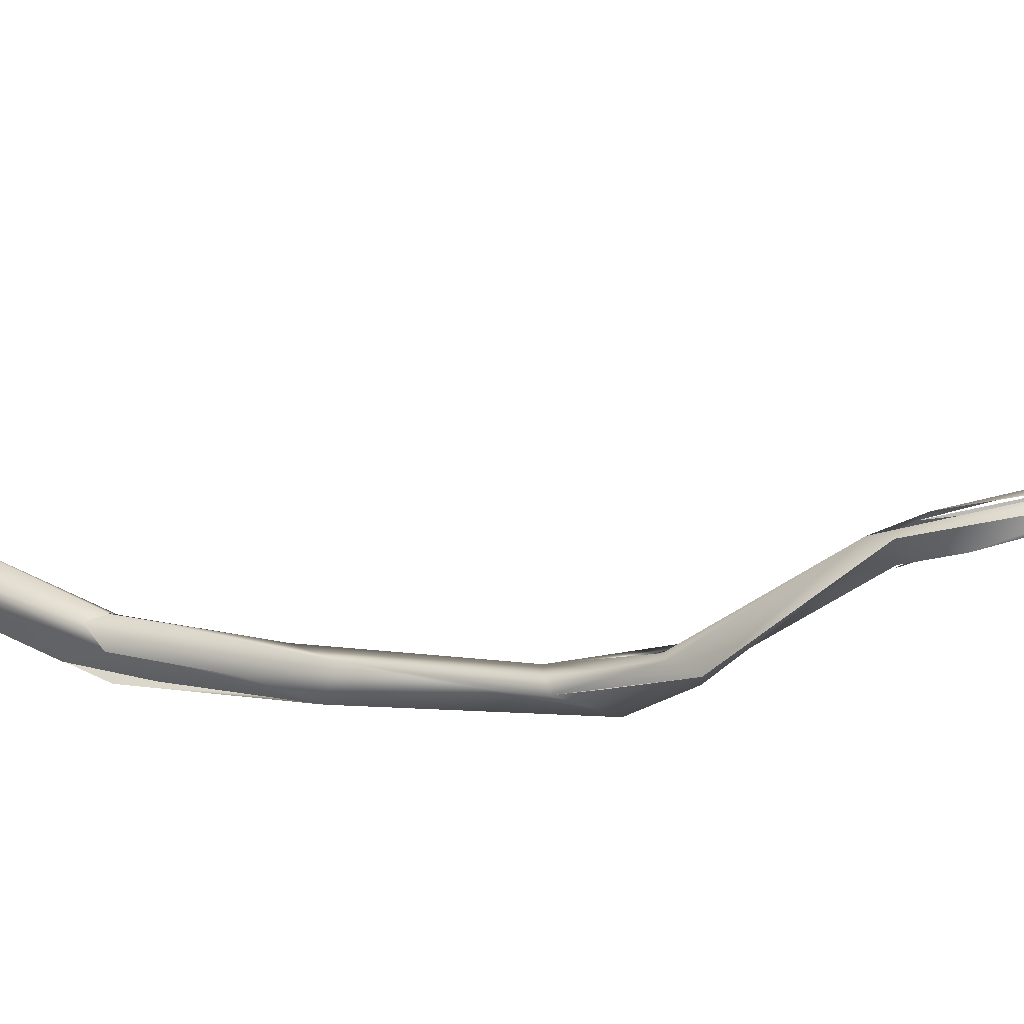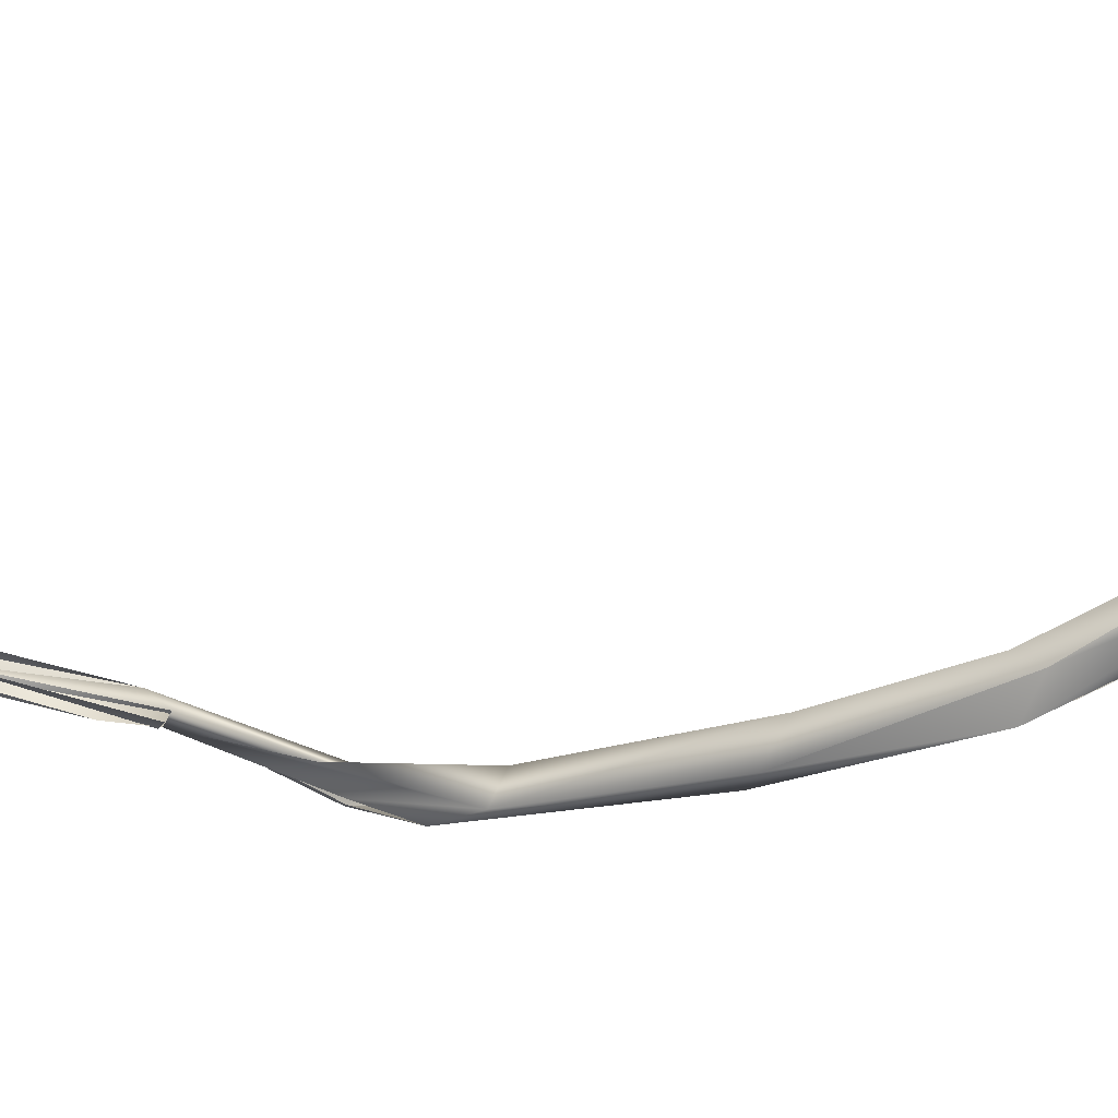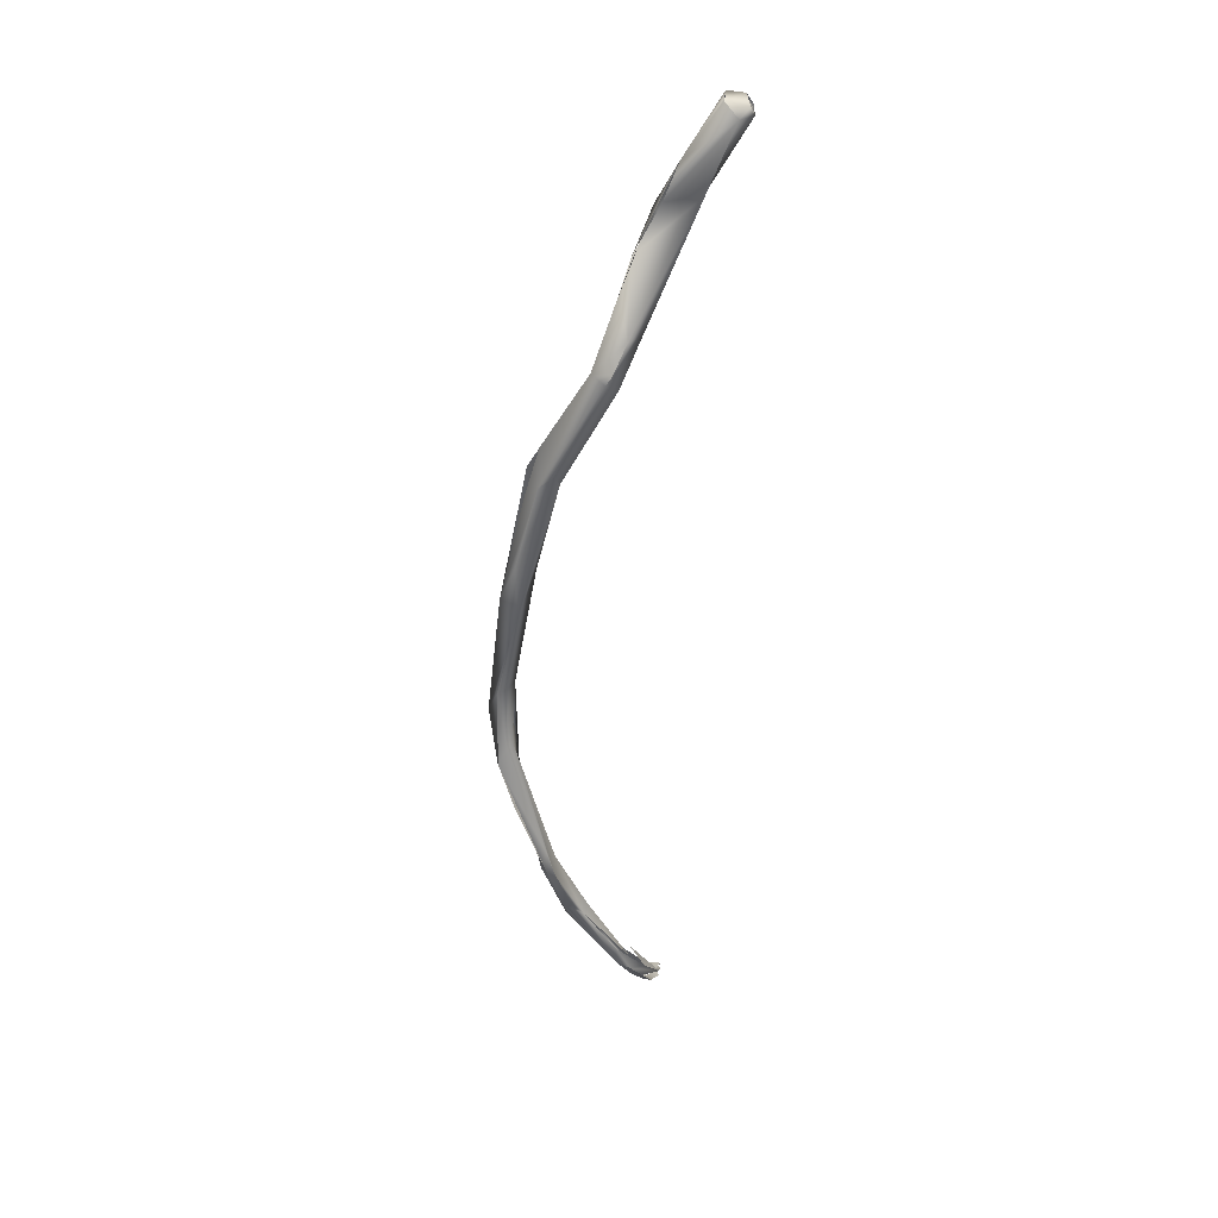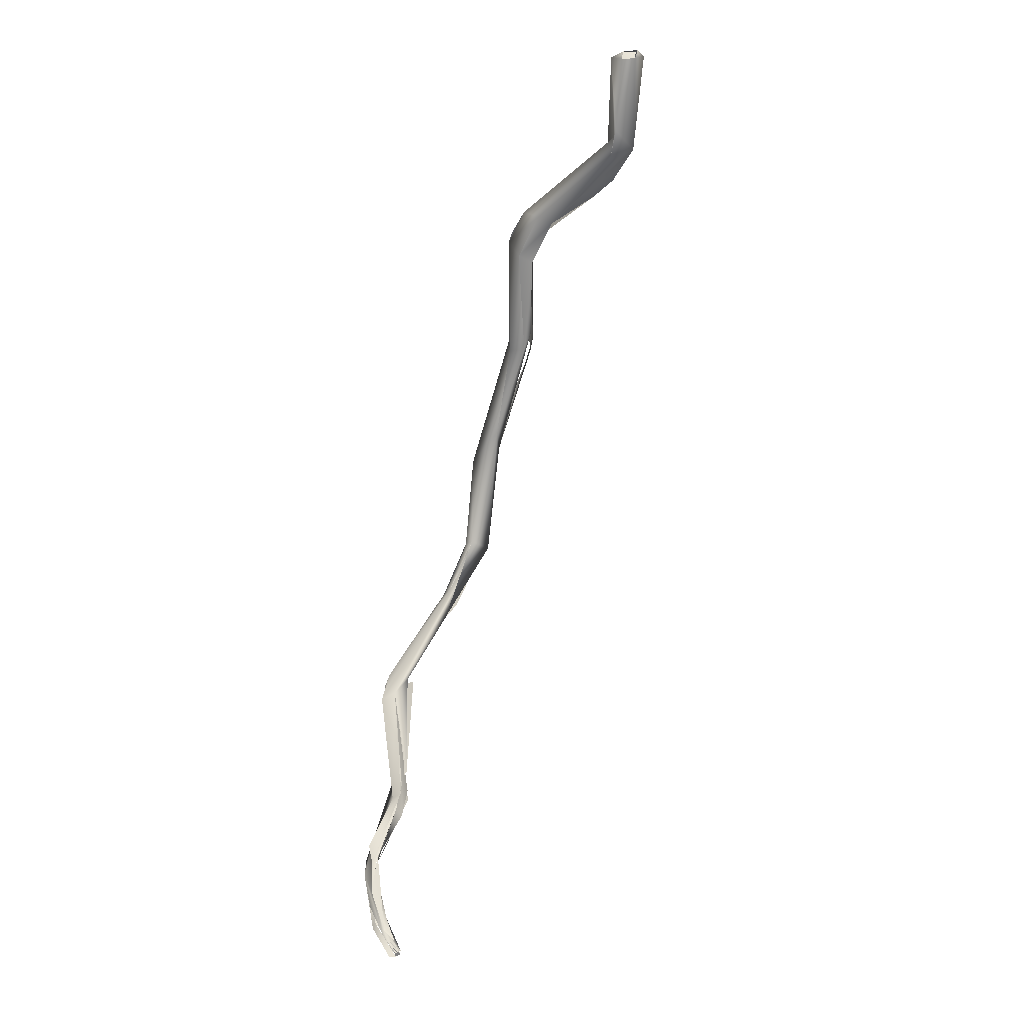
<metadata>
{"format":"obj","ext":"obj","renderer":"f3d","projection":"perspective","resolution":1024,"background":"white","views":[{"elev":-12.1,"azim":102.3,"up":"+Y"},{"elev":-5.0,"azim":-84.3,"up":"+Y"},{"elev":52.3,"azim":93.2,"up":"+Z"},{"elev":-3.4,"azim":-167.0,"up":"+Z"}]}
</metadata>
<code>
o FJ2659.obj_grp1.1360
v 0.2551 -0.7521 5.748
v 0.2585 -0.7576 5.748
v 0.2517 -0.7461 5.768
v 0.2577 -0.7533 5.757
v 0.2558 -0.7463 5.769
v 0.2526 -0.7425 5.768
v 0.2558 -0.7462 5.769
v 0.2528 -0.7411 5.766
v 0.2531 -0.7415 5.766
v 0.2557 -0.7418 5.768
v 0.2558 -0.741 5.766
v 0.2529 -0.7426 5.768
v 0.2558 -0.741 5.766
v 0.2557 -0.7418 5.768
v 0.2772 -0.7642 5.735
v 0.274 -0.7629 5.74
v 0.2653 -0.7585 5.74
v 0.2604 -0.7556 5.742
v 0.2758 -0.7609 5.734
v 0.2603 -0.7514 5.746
v 0.2653 -0.7585 5.74
v 0.2669 -0.761 5.743
v 0.2616 -0.756 5.751
v 0.2584 -0.7482 5.752
v 0.2589 -0.7487 5.75
v 0.2586 -0.7436 5.767
v 0.2787 -0.7624 5.732
v 0.2785 -0.7584 5.736
v 0.2824 -0.7609 5.737
v 0.2774 -0.7644 5.735
v 0.2812 -0.7656 5.73
v 0.2849 -0.7722 5.707
v 0.2837 -0.774 5.711
v 0.2928 -0.7771 5.687
v 0.2934 -0.7824 5.684
v 0.2849 -0.7789 5.707
v 0.2831 -0.7739 5.71
v 0.2846 -0.7671 5.732
v 0.2849 -0.7766 5.713
v 0.2812 -0.7641 5.726
v 0.2821 -0.7656 5.724
v 0.2839 -0.7622 5.727
v 0.2839 -0.7622 5.727
v 0.2859 -0.7632 5.733
v 0.2968 -0.7838 5.683
v 0.2877 -0.7794 5.702
v 0.2995 -0.7803 5.681
v 0.2884 -0.7727 5.707
v 0.2894 -0.7765 5.707
v 0.2889 -0.7735 5.709
v 0.2895 -0.7766 5.707
v 0.2884 -0.7726 5.707
v 0.2868 -0.7645 5.731
v 0.3 -0.7814 5.661
v 0.3064 -0.7807 5.643
v 0.297 -0.7854 5.66
v 0.3014 -0.7868 5.654
v 0.302 -0.7829 5.661
v 0.2958 -0.7807 5.691
v 0.306 -0.7841 5.646
v 0.3166 -0.7769 5.627
v 0.3048 -0.7847 5.646
v 0.3088 -0.7847 5.645
v 0.3143 -0.781 5.637
v 0.3041 -0.7847 5.655
v 0.306 -0.7819 5.649
v 0.304 -0.7829 5.655
v 0.3074 -0.7828 5.649
v 0.3023 -0.7847 5.66
v 0.3065 -0.7806 5.643
v 0.3014 -0.7823 5.657
v 0.3145 -0.7754 5.628
v 0.3189 -0.7747 5.629
v 0.3128 -0.7703 5.599
v 0.3149 -0.7689 5.596
v 0.3131 -0.7707 5.602
v 0.314 -0.7688 5.603
v 0.3136 -0.7678 5.596
v 0.316 -0.7712 5.6
v 0.316 -0.7712 5.6
v 0.3178 -0.7608 5.586
v 0.3137 -0.7672 5.601
v 0.3158 -0.7676 5.6
v 0.3158 -0.7696 5.602
v 0.3134 -0.7708 5.606
v 0.3134 -0.7766 5.627
v 0.3171 -0.7731 5.625
v 0.3171 -0.7761 5.62
v 0.3134 -0.7708 5.606
v 0.317 -0.7594 5.586
v 0.3173 -0.7603 5.587
v 0.3146 -0.7665 5.597
v 0.3188 -0.7588 5.59
v 0.309 -0.7515 5.568
v 0.3103 -0.7515 5.566
v 0.312 -0.7539 5.57
v 0.3098 -0.7513 5.567
v 0.3162 -0.755 5.573
v 0.312 -0.7539 5.57
v 0.313 -0.7537 5.574
v 0.3092 -0.7518 5.567
v 0.3129 -0.7531 5.572
v 0.313 -0.7518 5.572
v 0.3104 -0.7511 5.57
v 0.3115 -0.7512 5.566
v 0.316 -0.7529 5.572
v 0.3168 -0.7544 5.58
v 0.3178 -0.7603 5.585
v 0.3168 -0.7544 5.58
v 0.313 -0.7511 5.571
v 0.3173 -0.7549 5.576
v 0.309 -0.7516 5.567
v 0.3102 -0.7519 5.566
v 0.3101 -0.751 5.567
v 0.3102 -0.7519 5.566
v 0.3088 -0.751 5.567
v 0.3109 -0.7513 5.568
v 0.3088 -0.751 5.567
v 0.309 -0.7508 5.568
v 0.3108 -0.7518 5.567
v 0.3098 -0.752 5.568
v 0.3102 -0.7519 5.566
v 0.3173 -0.777 5.626
v 0.3201 -0.7753 5.626
v 0.3168 -0.7699 5.605
v 0.3168 -0.7711 5.604
v 0.317 -0.7716 5.604
v 0.3203 -0.773 5.623
v 0.3199 -0.7604 5.587
v 0.3186 -0.7605 5.59
v 0.3164 -0.7578 5.588
v 0.3178 -0.7578 5.586
v 0.3187 -0.7575 5.58
v 0.3195 -0.7574 5.583
v 0.3195 -0.7574 5.583
v 0.3168 -0.7585 5.587
v 0.3199 -0.7604 5.587
f 1 2 3
f 4 3 2
f 3 4 5
f 6 3 7
f 3 8 1
f 3 6 8
f 9 10 11
f 9 12 10
f 2 15 16
f 17 15 2
f 18 1 19
f 18 17 2
f 18 19 21
f 18 2 1
f 4 2 22
f 20 19 1
f 1 8 24
f 24 20 1
f 25 24 26
f 23 25 26
f 4 26 5
f 4 23 26
f 26 7 5
f 24 8 13
f 26 24 13
f 26 13 14
f 7 14 6
f 14 7 26
f 15 17 27
f 20 28 19
f 29 25 22
f 22 25 23
f 15 30 16
f 31 15 27
f 29 22 16
f 28 20 25
f 32 34 33
f 35 36 37
f 36 31 37
f 38 31 36
f 33 40 32
f 37 31 41
f 40 42 32
f 31 27 41
f 42 40 19
f 42 19 28
f 38 30 31
f 30 38 16
f 38 29 16
f 38 44 29
f 28 29 53
f 28 25 29
f 35 33 34
f 35 45 36
f 47 34 48
f 49 46 45
f 39 46 49
f 50 49 51
f 52 34 32
f 50 48 52
f 38 39 49
f 53 38 49
f 49 50 53
f 52 32 43
f 52 43 53
f 28 53 43
f 50 52 53
f 38 53 44
f 54 55 56
f 35 34 56
f 56 57 45
f 47 45 57
f 69 47 57
f 69 58 47
f 45 35 56
f 56 34 54
f 54 34 47
f 47 58 54
f 47 50 59
f 59 45 47
f 59 49 45
f 47 48 50
f 51 59 50
f 60 56 61
f 56 55 61
f 57 62 63
f 62 64 63
f 60 57 56
f 65 57 63
f 66 67 68
f 63 68 69
f 65 69 57
f 67 54 58
f 68 58 69
f 55 70 61
f 71 55 54
f 66 70 71
f 67 66 54
f 124 60 61
f 62 124 64
f 61 70 72
f 72 70 87
f 66 87 70
f 68 63 73
f 68 73 66
f 74 108 75
f 92 78 77
f 74 75 79
f 79 75 80
f 80 75 81
f 76 77 78
f 85 84 86
f 77 76 87
f 79 88 74
f 82 87 83
f 72 87 89
f 108 74 90
f 91 78 92
f 82 83 93
f 96 94 95
f 99 97 98
f 99 100 94
f 103 104 100
f 98 105 106
f 98 108 99
f 100 99 108
f 109 110 102
f 100 108 103
f 101 102 114
f 115 116 117
f 98 122 105
f 121 110 120
f 102 110 114
f 110 111 120
f 84 123 86
f 88 124 61
f 63 124 73
f 127 126 125
f 83 125 126
f 80 126 88
f 88 126 124
f 127 125 124
f 73 124 125
f 128 83 87
f 125 83 128
f 73 128 66
f 66 128 87
f 91 92 90
f 81 129 80
f 80 129 126
f 126 129 83
f 129 130 83
f 132 82 93
f 133 98 106
f 98 133 81
f 133 106 134
f 110 135 111
f 109 135 110
f 92 136 90
f 108 90 103
f 90 136 103
f 103 131 107
f 130 135 109
f 129 81 133
f 137 133 134
f 135 130 129
l 118 119
l 112 113
l 92 131

</code>
